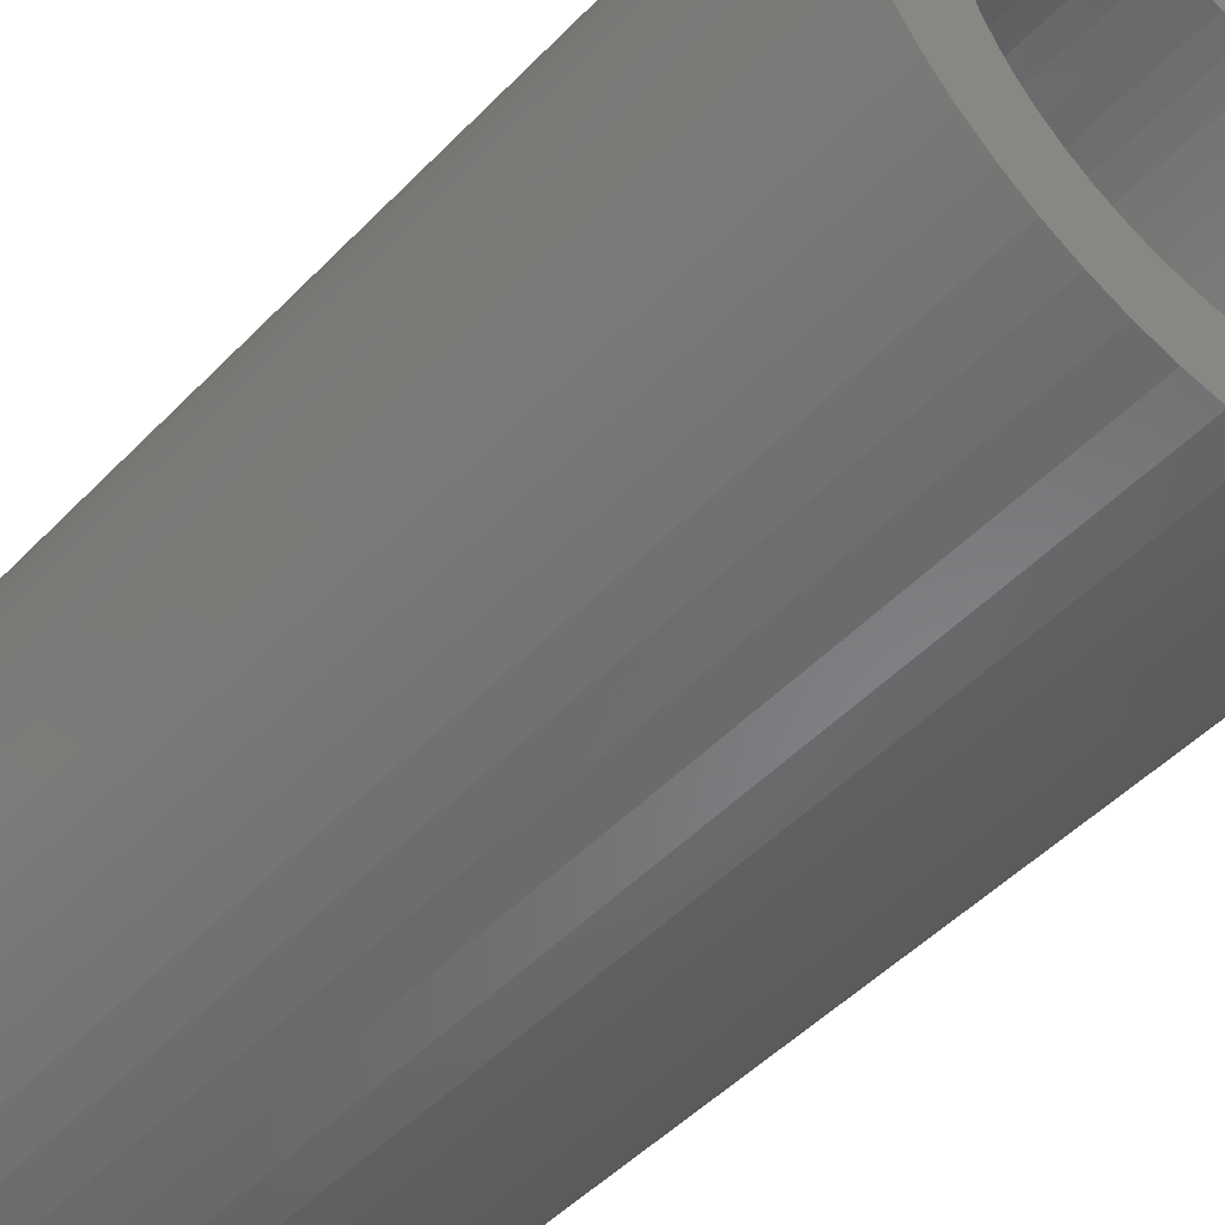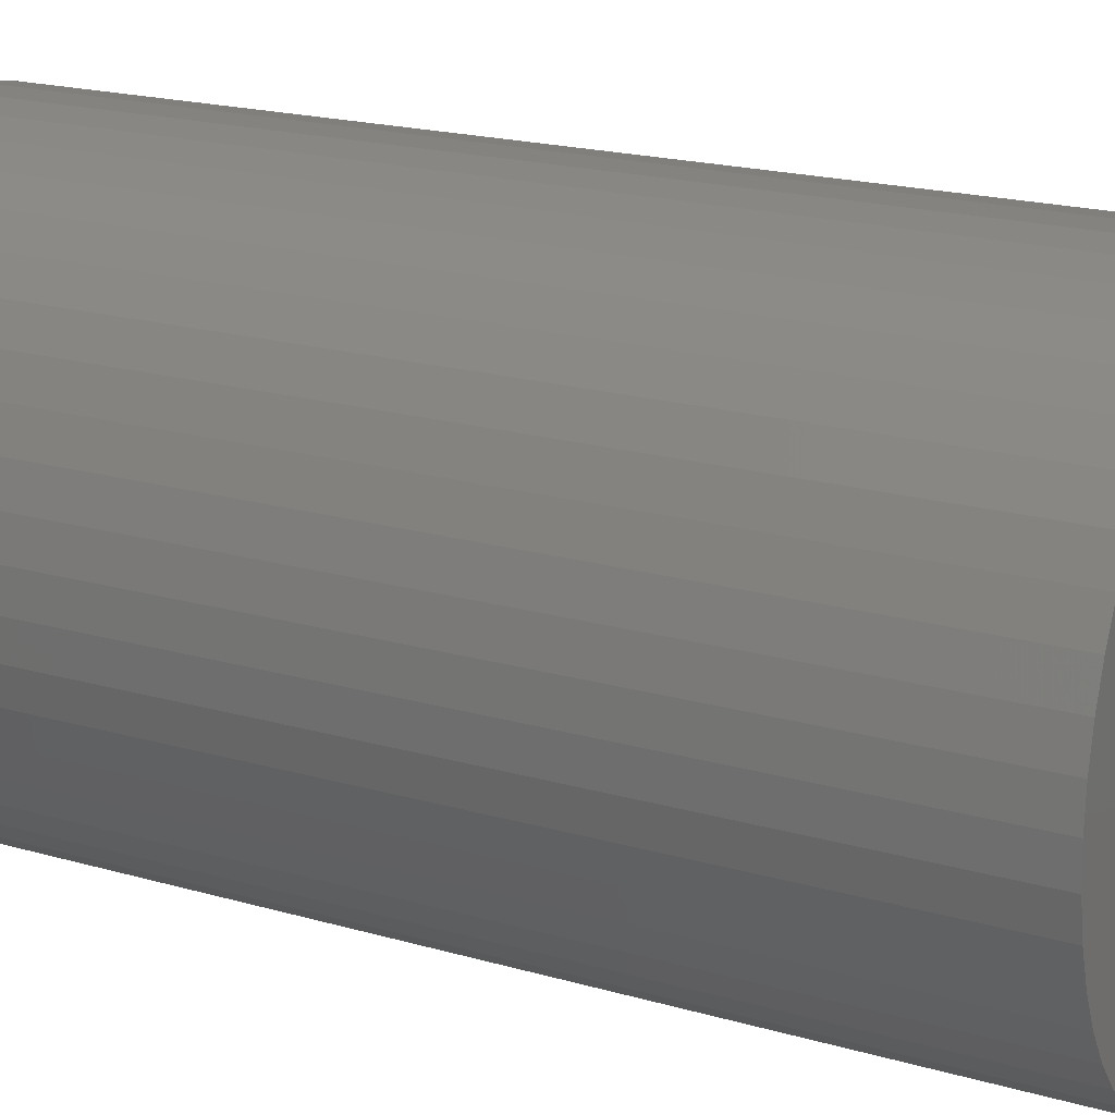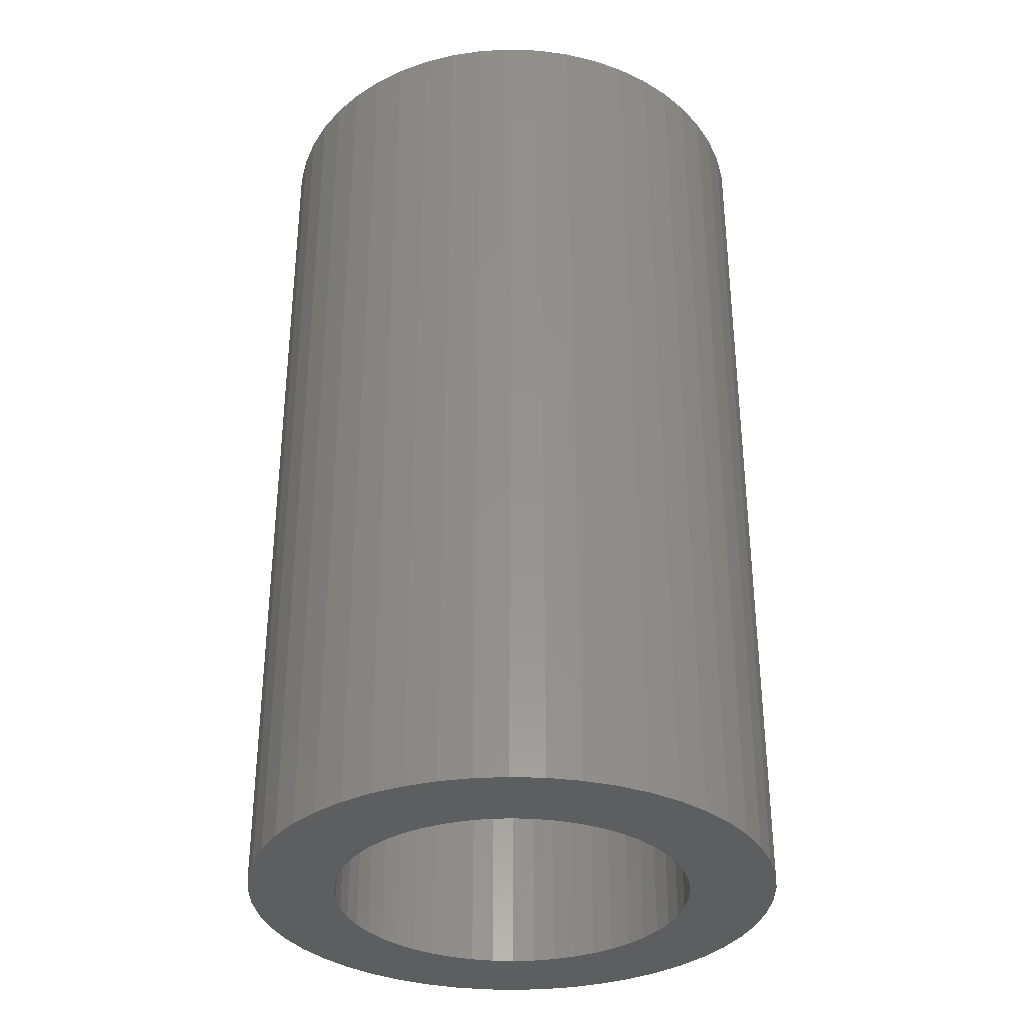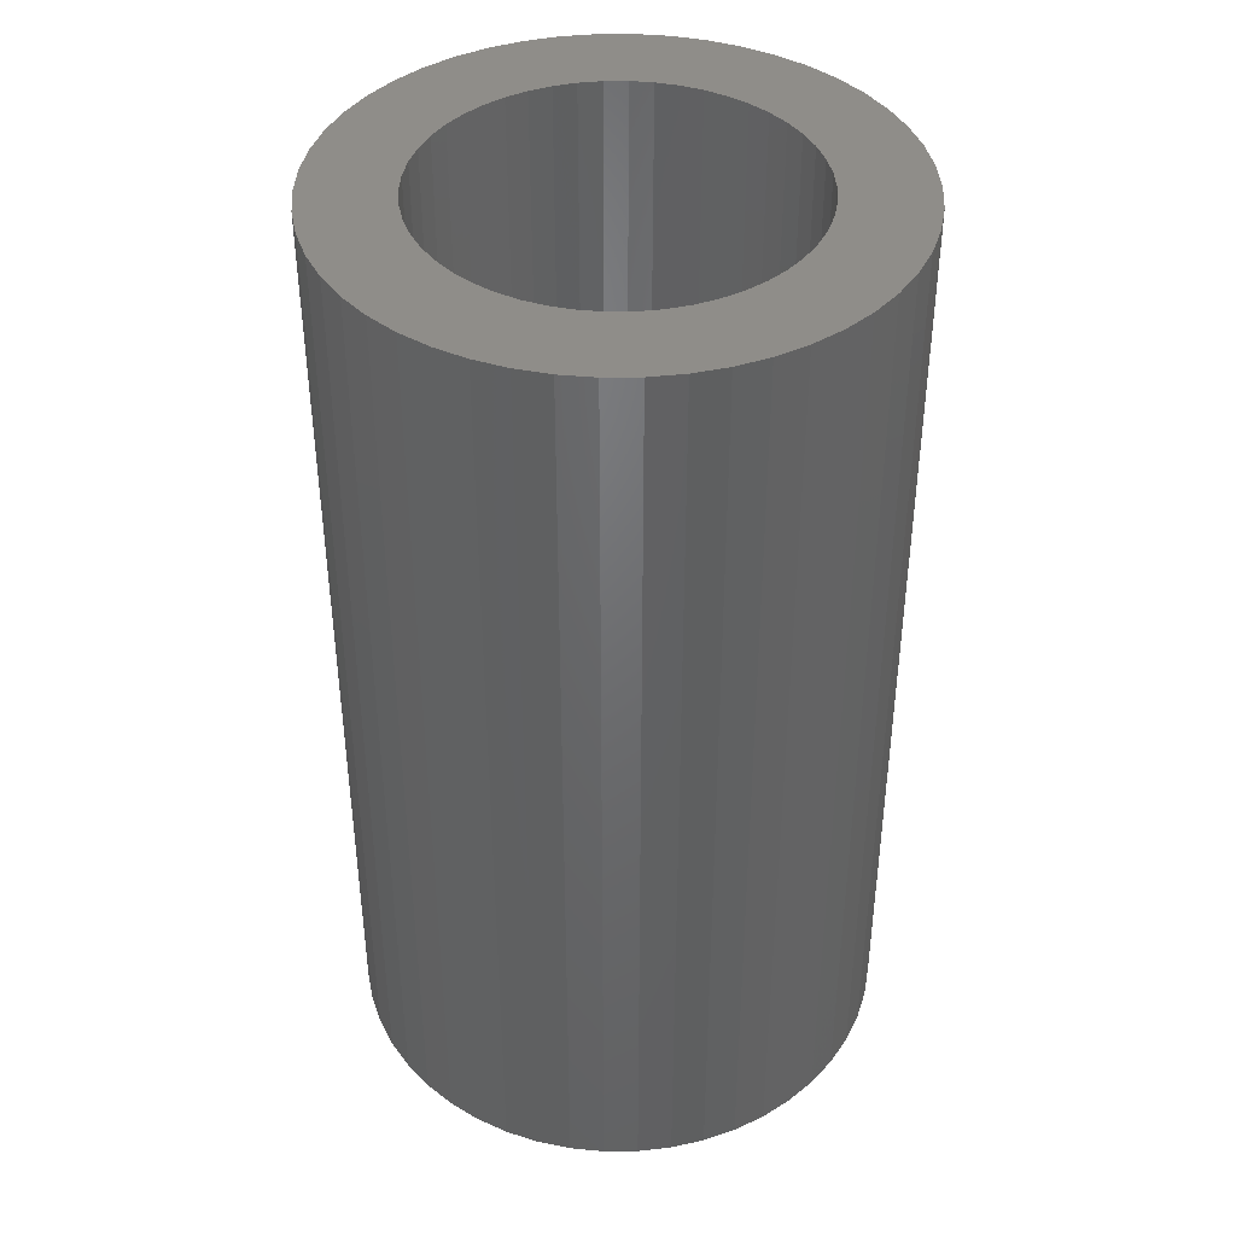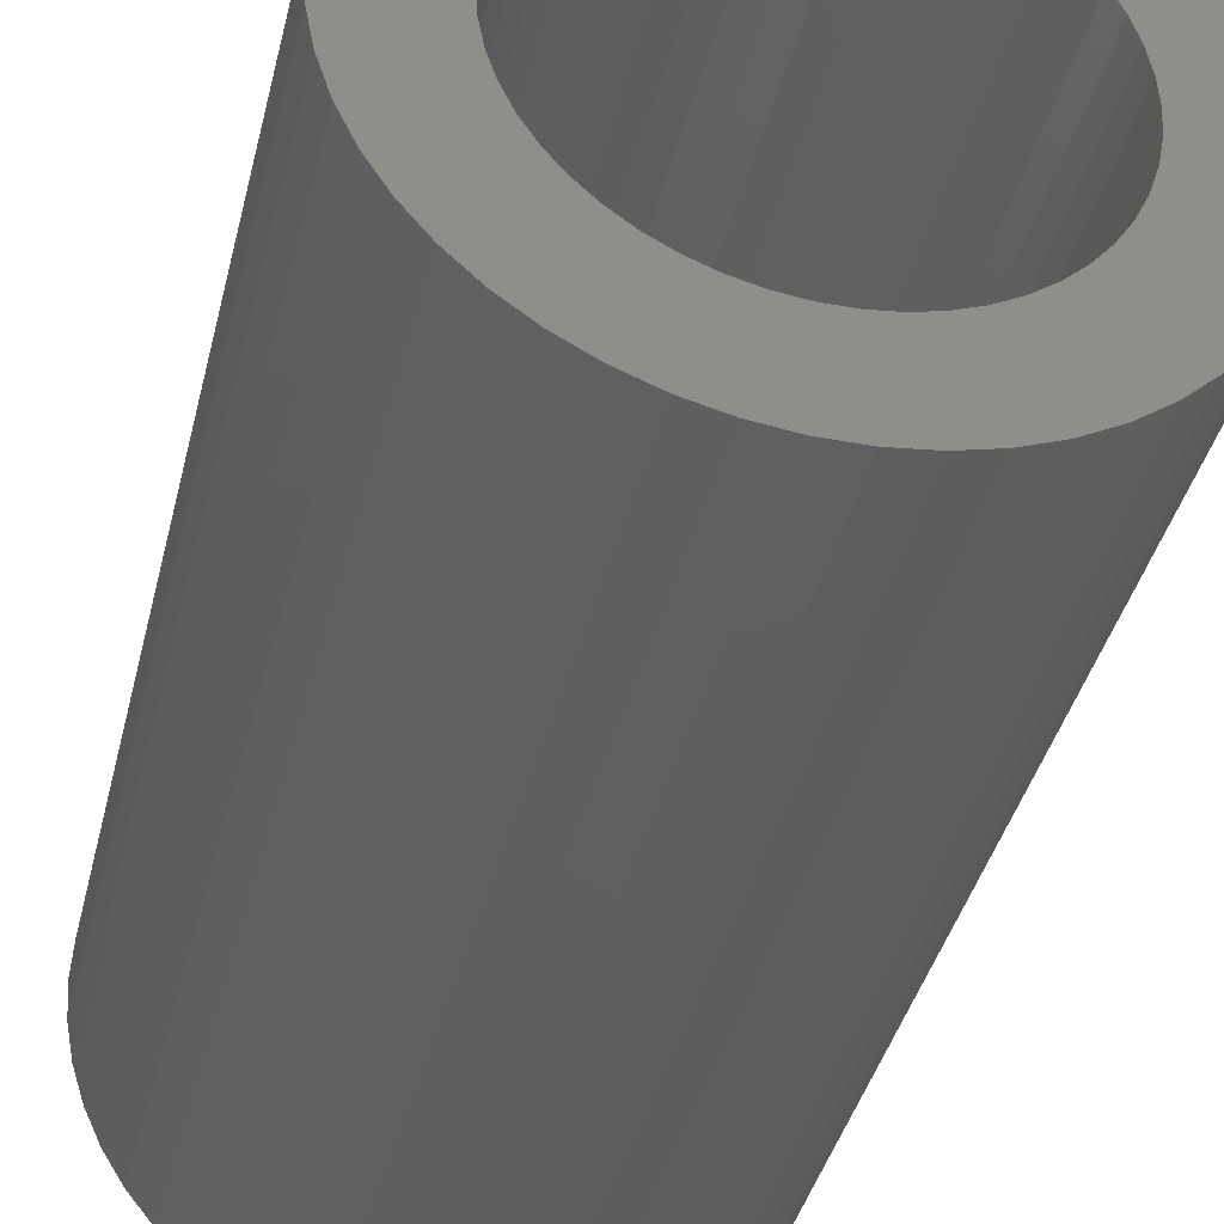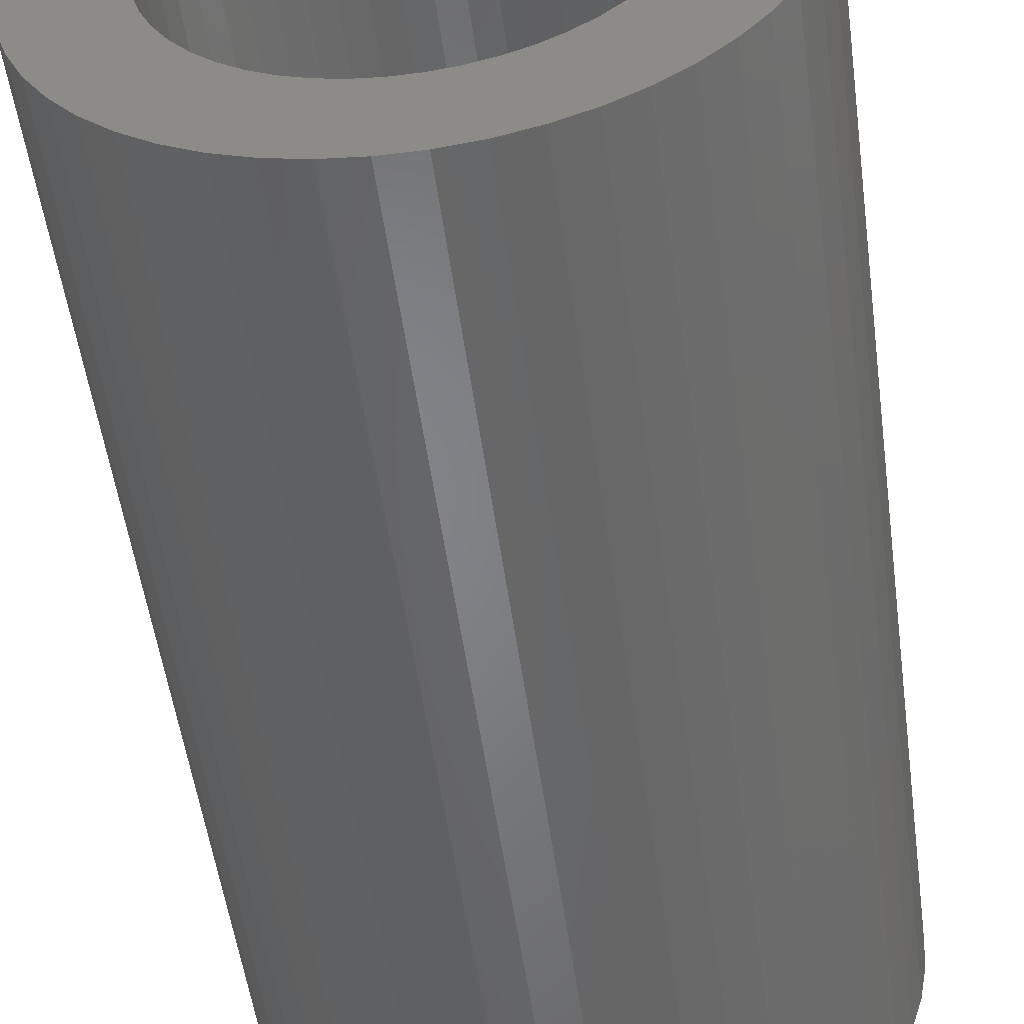
<metadata>
{"format":"stl","ext":"stl","renderer":"f3d","projection":"perspective","resolution":1024,"background":"white","views":[{"elev":-49.3,"azim":138.3,"up":"+Y"},{"elev":19.0,"azim":-61.1,"up":"+Y"},{"elev":-33.8,"azim":-132.7,"up":"+Z"},{"elev":41.0,"azim":-130.2,"up":"+Z"},{"elev":-39.0,"azim":-13.3,"up":"+Y"},{"elev":-52.1,"azim":7.7,"up":"+Y"}]}
</metadata>
<code>
# stl→obj: 200 verts, 400 faces
v 2 0 3.5
v 1.984 0.2507 -3.5
v 1.984 0.2507 3.5
v 2 0 -3.5
v -2 0 -3.5
v -1.984 0.2507 3.5
v -1.984 0.2507 -3.5
v -2 0 3.5
v 0.1256 1.996 -3.5
v -0.1256 1.996 3.5
v 0.1256 1.996 3.5
v -0.1256 1.996 -3.5
v -0.1256 -1.996 -3.5
v 0.1256 -1.996 3.5
v -0.1256 -1.996 3.5
v 0.1256 -1.996 -3.5
v 1.458 1.369 -3.5
v 1.275 1.541 3.5
v 1.458 1.369 3.5
v 1.275 1.541 -3.5
v -1.275 1.541 -3.5
v -1.458 1.369 3.5
v -1.275 1.541 3.5
v -1.458 1.369 -3.5
v -0.618 1.902 -3.5
v -0.8516 1.81 3.5
v -0.618 1.902 3.5
v -0.8516 1.81 -3.5
v 1.86 0.7362 3.5
v 1.753 0.9635 -3.5
v 1.753 0.9635 3.5
v 1.86 0.7362 -3.5
v 1.937 0.4974 -3.5
v 1.937 0.4974 3.5
v 0.8516 1.81 -3.5
v 0.618 1.902 3.5
v 0.8516 1.81 3.5
v 0.618 1.902 -3.5
v 1.072 1.689 3.5
v 1.072 1.689 -3.5
v -1.86 0.7362 -3.5
v -1.753 0.9635 3.5
v -1.753 0.9635 -3.5
v -1.86 0.7362 3.5
v -1.937 0.4974 -3.5
v -1.937 0.4974 3.5
v -1.072 1.689 3.5
v -1.072 1.689 -3.5
v -0.3748 1.965 -3.5
v -0.3748 1.965 3.5
v 0.618 -1.902 -3.5
v 0.8516 -1.81 3.5
v 0.618 -1.902 3.5
v 0.8516 -1.81 -3.5
v 1.618 1.176 3.5
v 1.618 1.176 -3.5
v 0.3748 1.965 3.5
v 0.3748 1.965 -3.5
v -1.618 1.176 3.5
v -1.618 1.176 -3.5
v 1.35 0 3.5
v 1.339 0.1692 3.5
v 1.984 -0.2507 3.5
v 1.308 0.3357 3.5
v 1.339 -0.1692 3.5
v 1.255 0.497 3.5
v 1.937 -0.4974 3.5
v 1.183 0.6504 3.5
v 1.308 -0.3357 3.5
v 1.092 0.7935 3.5
v 1.86 -0.7362 3.5
v 1.255 -0.497 3.5
v 0.9841 0.9241 3.5
v 0.8605 1.04 3.5
v 0.7234 1.14 3.5
v 0.5748 1.222 3.5
v 0.4172 1.284 3.5
v 0.253 1.326 3.5
v 0.08477 1.347 3.5
v -0.08477 1.347 3.5
v -0.253 1.326 3.5
v -0.4172 1.284 3.5
v -0.5748 1.222 3.5
v -0.7234 1.14 3.5
v -0.8605 1.04 3.5
v -0.9841 0.9241 3.5
v -1.092 0.7935 3.5
v -1.183 0.6504 3.5
v -1.255 0.497 3.5
v 1.753 -0.9635 3.5
v 1.183 -0.6504 3.5
v 1.618 -1.176 3.5
v 1.092 -0.7935 3.5
v 1.458 -1.369 3.5
v 0.9841 -0.9241 3.5
v 1.275 -1.541 3.5
v 0.8605 -1.04 3.5
v 1.072 -1.689 3.5
v 0.7234 -1.14 3.5
v 0.5748 -1.222 3.5
v 0.4172 -1.284 3.5
v 0.3748 -1.965 3.5
v 0.253 -1.326 3.5
v 0.08477 -1.347 3.5
v -0.08477 -1.347 3.5
v -0.253 -1.326 3.5
v -0.3748 -1.965 3.5
v -0.4172 -1.284 3.5
v -0.618 -1.902 3.5
v -0.5748 -1.222 3.5
v -0.8516 -1.81 3.5
v -0.7234 -1.14 3.5
v -1.072 -1.689 3.5
v -0.8605 -1.04 3.5
v -1.275 -1.541 3.5
v -0.9841 -0.9241 3.5
v -1.458 -1.369 3.5
v -1.092 -0.7935 3.5
v -1.618 -1.176 3.5
v -1.183 -0.6504 3.5
v -1.753 -0.9635 3.5
v -1.255 -0.497 3.5
v -1.86 -0.7362 3.5
v -1.308 -0.3357 3.5
v -1.937 -0.4974 3.5
v -1.339 -0.1692 3.5
v -1.984 -0.2507 3.5
v -1.35 0 3.5
v -1.308 0.3357 3.5
v -1.339 0.1692 3.5
v 1.984 -0.2507 -3.5
v 1.937 -0.4974 -3.5
v -1.458 -1.369 -3.5
v -1.275 -1.541 -3.5
v -1.753 -0.9635 -3.5
v -1.86 -0.7362 -3.5
v -1.618 -1.176 -3.5
v 1.35 0 -3.5
v 1.339 -0.1692 -3.5
v 1.308 -0.3357 -3.5
v 1.86 -0.7362 -3.5
v 1.339 0.1692 -3.5
v 1.255 -0.497 -3.5
v 1.753 -0.9635 -3.5
v 1.183 -0.6504 -3.5
v 1.618 -1.176 -3.5
v 1.308 0.3357 -3.5
v 1.092 -0.7935 -3.5
v 1.458 -1.369 -3.5
v 1.255 0.497 -3.5
v 0.9841 -0.9241 -3.5
v 1.275 -1.541 -3.5
v 0.8605 -1.04 -3.5
v 1.072 -1.689 -3.5
v 0.7234 -1.14 -3.5
v 0.5748 -1.222 -3.5
v 0.4172 -1.284 -3.5
v 0.3748 -1.965 -3.5
v 0.253 -1.326 -3.5
v 0.08477 -1.347 -3.5
v -0.08477 -1.347 -3.5
v -0.253 -1.326 -3.5
v -0.3748 -1.965 -3.5
v -0.4172 -1.284 -3.5
v -0.618 -1.902 -3.5
v -0.5748 -1.222 -3.5
v -0.8516 -1.81 -3.5
v -0.7234 -1.14 -3.5
v -1.072 -1.689 -3.5
v -0.8605 -1.04 -3.5
v -0.9841 -0.9241 -3.5
v -1.092 -0.7935 -3.5
v -1.183 -0.6504 -3.5
v -1.255 -0.497 -3.5
v 1.183 0.6504 -3.5
v 1.092 0.7935 -3.5
v 0.9841 0.9241 -3.5
v 0.8605 1.04 -3.5
v 0.7234 1.14 -3.5
v 0.5748 1.222 -3.5
v 0.4172 1.284 -3.5
v 0.253 1.326 -3.5
v 0.08477 1.347 -3.5
v -0.08477 1.347 -3.5
v -0.253 1.326 -3.5
v -0.4172 1.284 -3.5
v -0.5748 1.222 -3.5
v -0.7234 1.14 -3.5
v -0.8605 1.04 -3.5
v -0.9841 0.9241 -3.5
v -1.092 0.7935 -3.5
v -1.183 0.6504 -3.5
v -1.255 0.497 -3.5
v -1.308 0.3357 -3.5
v -1.339 0.1692 -3.5
v -1.35 0 -3.5
v -1.308 -0.3357 -3.5
v -1.937 -0.4974 -3.5
v -1.339 -0.1692 -3.5
v -1.984 -0.2507 -3.5
f 1 2 3
f 2 1 4
f 5 6 7
f 6 5 8
f 9 10 11
f 10 9 12
f 13 14 15
f 14 13 16
f 17 18 19
f 18 17 20
f 21 22 23
f 22 21 24
f 25 26 27
f 26 25 28
f 29 30 31
f 30 29 32
f 3 33 34
f 33 3 2
f 35 36 37
f 36 35 38
f 20 39 18
f 39 20 40
f 41 42 43
f 42 41 44
f 45 44 41
f 44 45 46
f 28 47 26
f 47 28 48
f 49 27 50
f 27 49 25
f 51 52 53
f 52 51 54
f 34 32 29
f 32 34 33
f 55 17 19
f 17 55 56
f 31 56 55
f 56 31 30
f 38 57 36
f 57 38 58
f 58 11 57
f 11 58 9
f 40 37 39
f 37 40 35
f 43 59 60
f 59 43 42
f 60 22 24
f 22 60 59
f 7 46 45
f 46 7 6
f 61 1 3
f 62 3 34
f 1 61 63
f 64 34 29
f 65 63 61
f 66 29 31
f 63 65 67
f 68 31 55
f 69 67 65
f 70 55 19
f 67 69 71
f 72 71 69
f 3 62 61
f 34 64 62
f 73 19 18
f 29 66 64
f 31 68 66
f 55 70 68
f 74 18 39
f 19 73 70
f 18 74 73
f 75 39 37
f 39 75 74
f 76 37 36
f 37 76 75
f 36 77 76
f 57 77 36
f 57 78 77
f 11 78 57
f 11 79 78
f 11 80 79
f 10 80 11
f 10 81 80
f 50 81 10
f 50 82 81
f 27 82 50
f 82 27 83
f 26 83 27
f 83 26 84
f 47 84 26
f 84 47 85
f 23 85 47
f 85 23 86
f 22 86 23
f 86 22 87
f 59 87 22
f 87 59 88
f 42 88 59
f 88 42 89
f 44 89 42
f 71 72 90
f 91 90 72
f 90 91 92
f 93 92 91
f 92 93 94
f 95 94 93
f 94 95 96
f 97 96 95
f 96 97 98
f 99 98 97
f 98 99 52
f 100 52 99
f 52 100 53
f 101 53 100
f 101 102 53
f 103 102 101
f 103 14 102
f 104 14 103
f 105 14 104
f 105 15 14
f 106 15 105
f 106 107 15
f 108 107 106
f 109 108 110
f 108 109 107
f 111 110 112
f 110 111 109
f 113 112 114
f 115 114 116
f 112 113 111
f 117 116 118
f 119 118 120
f 121 120 122
f 114 115 113
f 123 122 124
f 125 124 126
f 127 126 128
f 89 44 129
f 116 117 115
f 46 129 44
f 118 119 117
f 129 46 130
f 120 121 119
f 6 130 46
f 122 123 121
f 130 6 128
f 124 125 123
f 8 128 6
f 126 127 125
f 128 8 127
f 48 23 47
f 23 48 21
f 12 50 10
f 50 12 49
f 63 4 1
f 4 63 131
f 67 131 63
f 131 67 132
f 133 115 117
f 115 133 134
f 135 123 136
f 123 135 121
f 137 121 135
f 121 137 119
f 138 4 131
f 139 131 132
f 4 138 2
f 140 132 141
f 142 2 138
f 143 141 144
f 2 142 33
f 145 144 146
f 147 33 142
f 148 146 149
f 33 147 32
f 150 32 147
f 131 139 138
f 132 140 139
f 151 149 152
f 141 143 140
f 144 145 143
f 146 148 145
f 153 152 154
f 149 151 148
f 152 153 151
f 155 154 54
f 154 155 153
f 156 54 51
f 54 156 155
f 51 157 156
f 158 157 51
f 158 159 157
f 16 159 158
f 16 160 159
f 16 161 160
f 13 161 16
f 13 162 161
f 163 162 13
f 163 164 162
f 165 164 163
f 164 165 166
f 167 166 165
f 166 167 168
f 169 168 167
f 168 169 170
f 134 170 169
f 170 134 171
f 133 171 134
f 171 133 172
f 137 172 133
f 172 137 173
f 135 173 137
f 173 135 174
f 136 174 135
f 32 150 30
f 175 30 150
f 30 175 56
f 176 56 175
f 56 176 17
f 177 17 176
f 17 177 20
f 178 20 177
f 20 178 40
f 179 40 178
f 40 179 35
f 180 35 179
f 35 180 38
f 181 38 180
f 181 58 38
f 182 58 181
f 182 9 58
f 183 9 182
f 184 9 183
f 184 12 9
f 185 12 184
f 185 49 12
f 186 49 185
f 25 186 187
f 186 25 49
f 28 187 188
f 187 28 25
f 48 188 189
f 21 189 190
f 188 48 28
f 24 190 191
f 60 191 192
f 43 192 193
f 189 21 48
f 41 193 194
f 45 194 195
f 7 195 196
f 174 136 197
f 190 24 21
f 198 197 136
f 191 60 24
f 197 198 199
f 192 43 60
f 200 199 198
f 193 41 43
f 199 200 196
f 194 45 41
f 5 196 200
f 195 7 45
f 196 5 7
f 54 98 52
f 98 54 154
f 90 141 71
f 141 90 144
f 133 119 137
f 119 133 117
f 136 125 198
f 125 136 123
f 154 96 98
f 96 154 152
f 158 53 102
f 53 158 51
f 16 102 14
f 102 16 158
f 92 144 90
f 144 92 146
f 94 146 92
f 146 94 149
f 71 132 67
f 132 71 141
f 163 15 107
f 15 163 13
f 167 109 111
f 109 167 165
f 165 107 109
f 107 165 163
f 198 127 200
f 127 198 125
f 200 8 5
f 8 200 127
f 152 94 96
f 94 152 149
f 169 111 113
f 111 169 167
f 134 113 115
f 113 134 169
f 138 62 142
f 62 138 61
f 128 195 130
f 195 128 196
f 184 79 80
f 79 184 183
f 178 73 74
f 73 178 177
f 190 85 86
f 85 190 189
f 187 82 83
f 82 187 186
f 150 68 175
f 68 150 66
f 142 64 147
f 64 142 62
f 175 70 176
f 70 175 68
f 181 76 77
f 76 181 180
f 179 74 75
f 74 179 178
f 89 192 88
f 192 89 193
f 88 191 87
f 191 88 192
f 130 194 129
f 194 130 195
f 189 84 85
f 84 189 188
f 185 80 81
f 80 185 184
f 162 108 106
f 108 162 164
f 120 174 122
f 174 120 173
f 159 104 103
f 104 159 160
f 147 66 150
f 66 147 64
f 176 73 177
f 73 176 70
f 182 77 78
f 77 182 181
f 183 78 79
f 78 183 182
f 188 83 84
f 83 188 187
f 186 81 82
f 81 186 185
f 140 65 139
f 65 140 69
f 139 61 138
f 61 139 65
f 153 99 97
f 99 153 155
f 118 173 120
f 173 118 172
f 126 196 128
f 196 126 199
f 155 100 99
f 100 155 156
f 156 101 100
f 101 156 157
f 180 75 76
f 75 180 179
f 87 190 86
f 190 87 191
f 129 193 89
f 193 129 194
f 148 91 145
f 91 148 93
f 151 97 95
f 97 151 153
f 145 72 143
f 72 145 91
f 160 105 104
f 105 160 161
f 164 110 108
f 110 164 166
f 116 172 118
f 172 116 171
f 143 69 140
f 69 143 72
f 161 106 105
f 106 161 162
f 168 114 112
f 114 168 170
f 170 116 114
f 116 170 171
f 122 197 124
f 197 122 174
f 124 199 126
f 199 124 197
f 157 103 101
f 103 157 159
f 151 93 148
f 93 151 95
f 166 112 110
f 112 166 168

</code>
